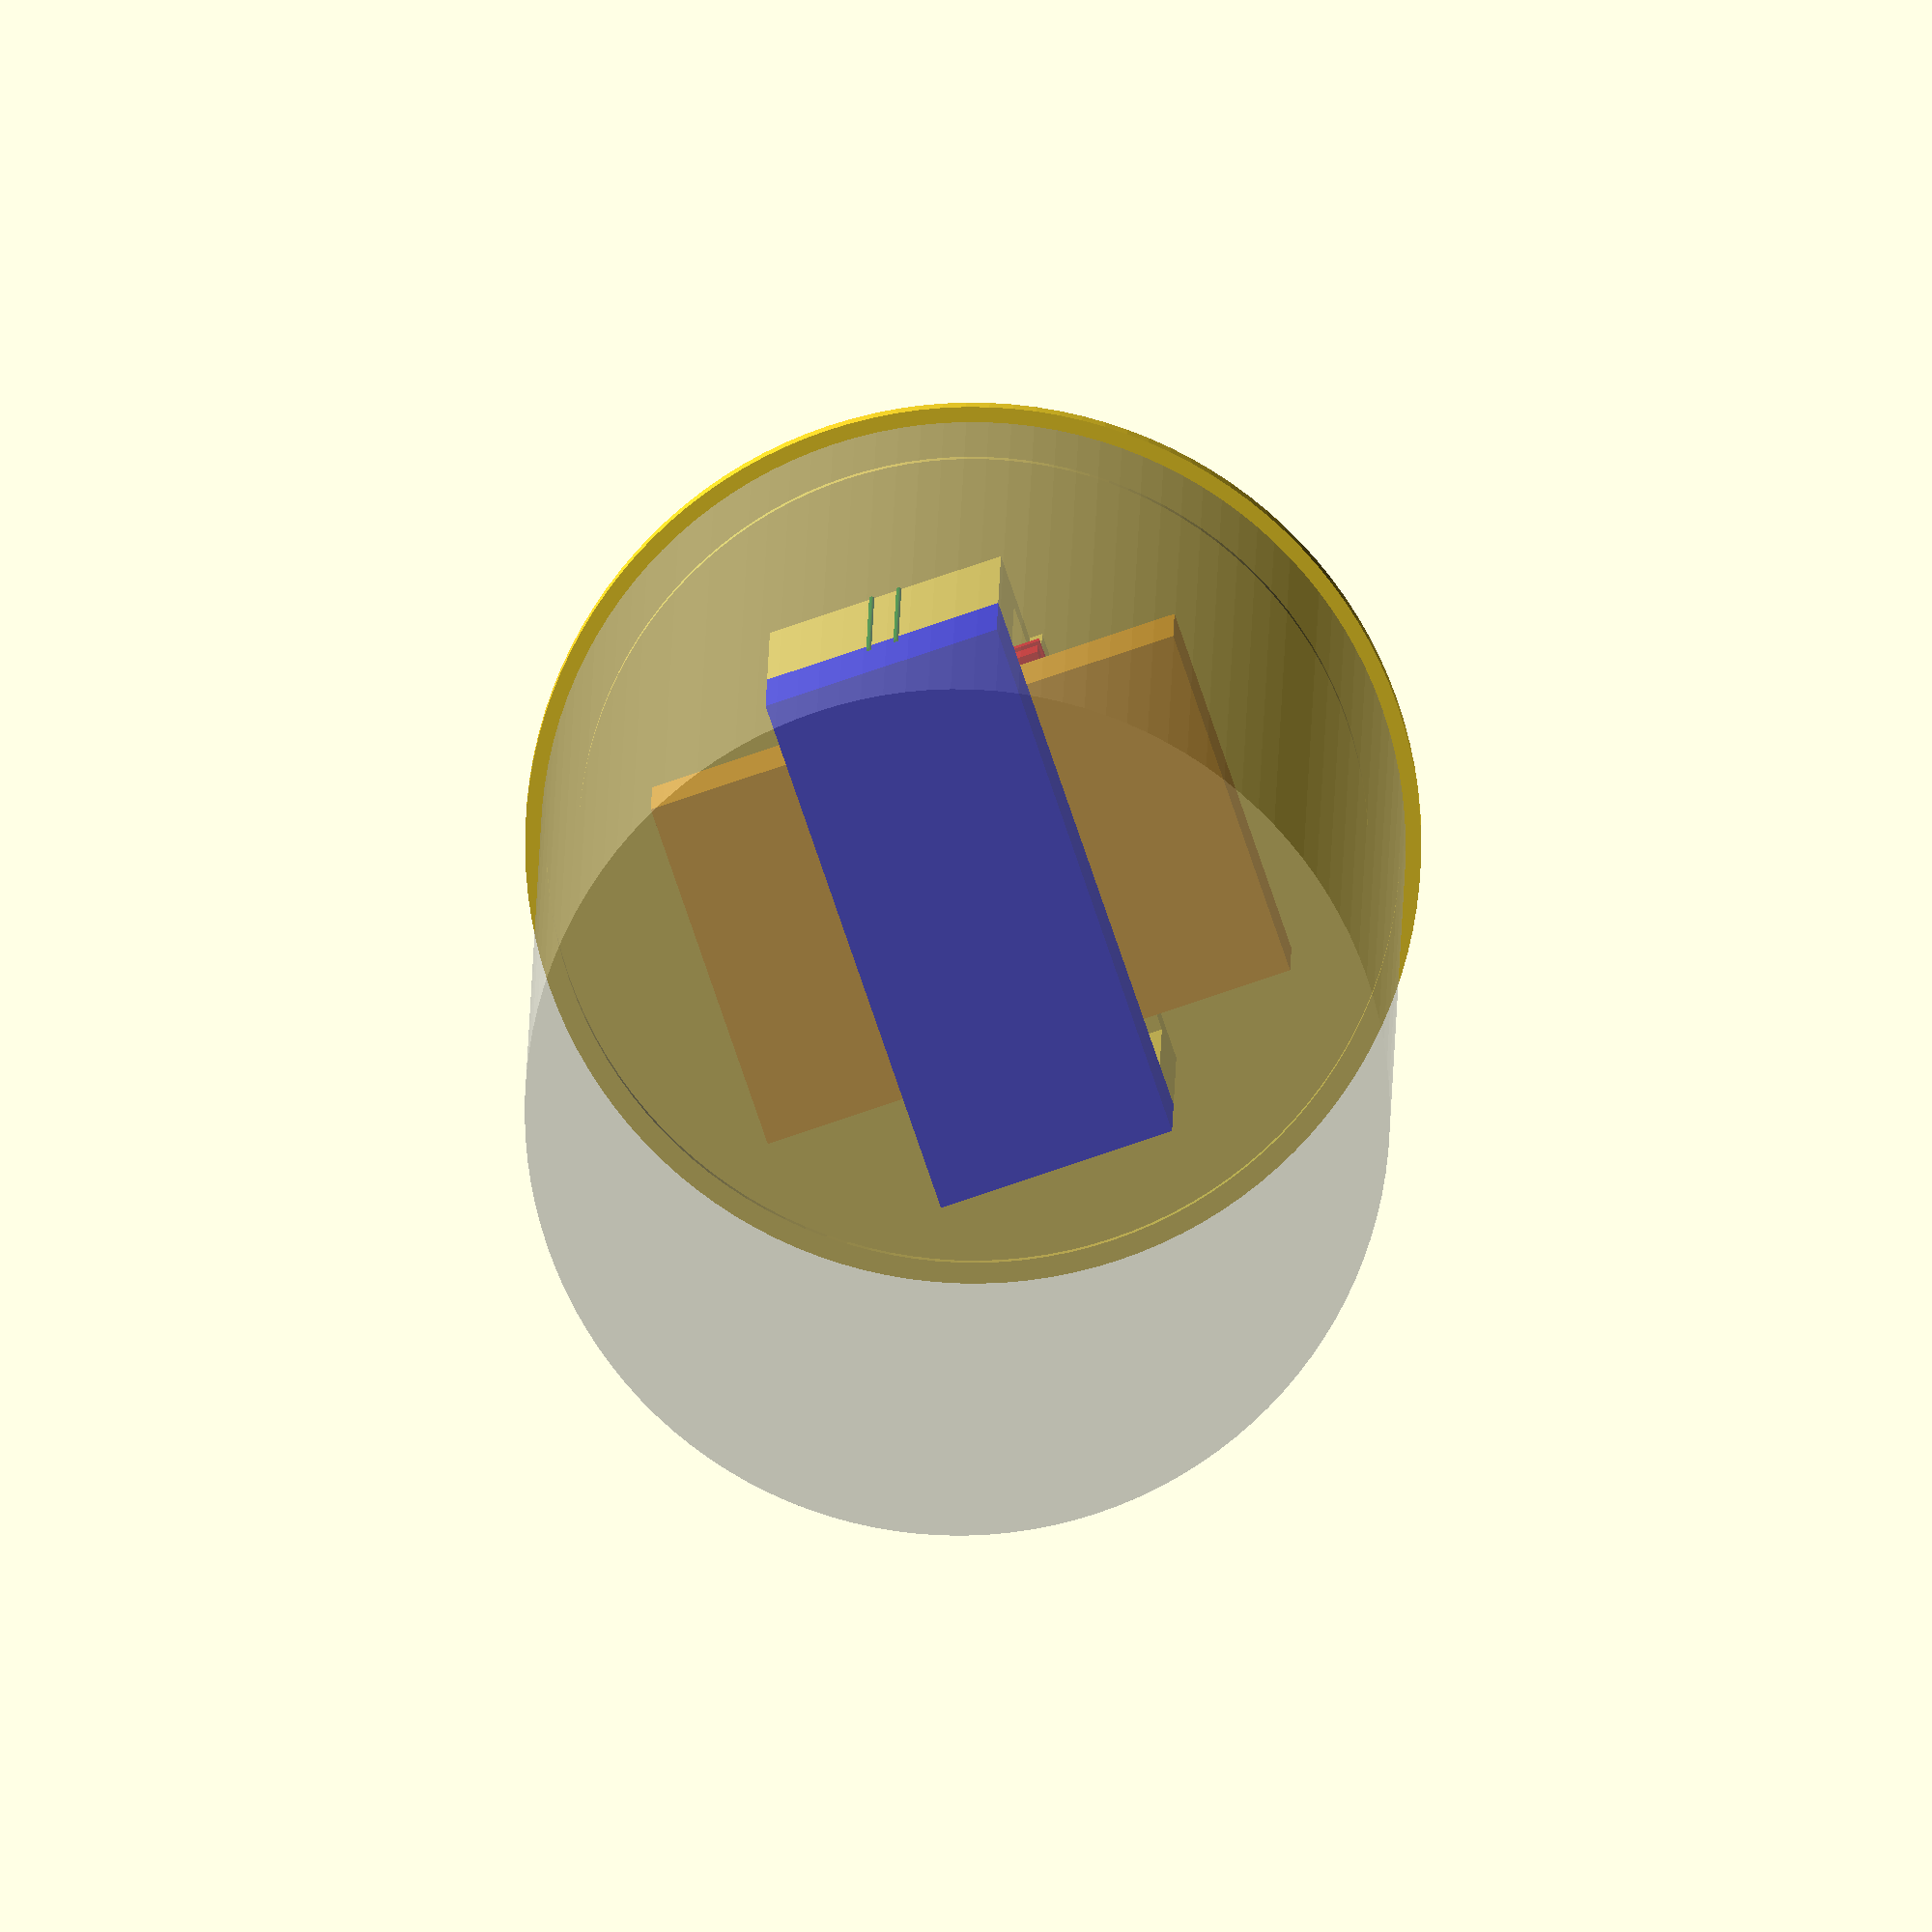
<openscad>
diameter = 84.4;
height = 2;
lip_inset = 2;
lip_pit = 3;
lip_height = 1;
glass_diameter_outer = 81.5;

motion_detector_diameter = 23.3;
motion_detector_bottom_h = 5;
motion_detector_pcb = [25.5, 35.7, 1.2];
motion_detector_pcb_parts = [25, 35, 3];

motion_detector_bracket_w=5;
motion_detector_bracket_hole=0.75;

battery = [34, 52, 10];
battery_z  = motion_detector_bottom_h + motion_detector_pcb[2] + motion_detector_pcb_parts[2] + 1;

feather = [23, 51, 12];
feather_bracket_w = 4;
feather_bracket_bottom_h = battery_z + battery[2] + 1;
feather_bracket_hole = 0.75;
feather_bracket_hole_from_edge = 2;

photo_sensor_rotation = [0, 0, 0];
photo_sensor_offset = [0, feather[1]/2, 0];
photo_sensor_r = 5/2;
photo_sensor_h = 2;
photo_sensor_cut = 0.5;
photo_sensor_lead_h = 24;


$fn = 120;
smidge = 0.01;

mockup();
//lid();

module lid() {
  radius = diameter/2;

  difference() {
    cylinder(r=radius, h=height);

    // lip inset
    translate([0, 0, -lip_height])
      difference() {
        cylinder(r=radius - lip_inset, h=height);
        translate([0,0,-smidge])
          cylinder(r=radius - lip_inset - lip_pit, h=height+smidge*2);
      }

    // motion detector hole
    translate([0,0,-smidge])
      cylinder(r=motion_detector_diameter/2, h=height+smidge*2);

    // photo sensor hole
    translate(photo_sensor_offset - [0, 0, -0.5])
      rotate(photo_sensor_rotation) {
        cut_cylinder(r=photo_sensor_r + 0.25, h=height + smidge*2, cut = photo_sensor_cut);
        translate([0, 0, smidge])
        photo_resistor();
      }
  }
  // motion sensor bracket
  motion_detector_bracket_offset = motion_detector_diameter/2 + 0.5;
  for(r = [0 : 180 : 360])
    rotate([0, 0, r]) {
      translate([-motion_detector_pcb[0]/2, motion_detector_bracket_offset, -motion_detector_bottom_h])
        motion_detector_bracket();
      // Feather bracket
      translate([-feather[0]/2, -feather[1]/2, -feather_bracket_bottom_h]) {
        feather_bracket();
      }
      // joiner between parts for support
      translate([-feather[0]/2, motion_detector_bracket_offset + motion_detector_bracket_w, -motion_detector_bottom_h])
        cube([feather[0], feather[1]/2 - motion_detector_bracket_offset - motion_detector_bracket_w, motion_detector_bottom_h]);
    }
}

module feather_bracket() {
    difference() {
      cube([feather[0], feather_bracket_w, feather_bracket_bottom_h ]);
      translate([feather_bracket_hole_from_edge, feather_bracket_w/2, -smidge])
        cylinder(r=feather_bracket_hole, h=feather_bracket_bottom_h - 2);
      translate([feather[0]-feather_bracket_hole_from_edge, feather_bracket_w/2, -smidge])
        cylinder(r=feather_bracket_hole, h=feather_bracket_bottom_h - 2);
    }

}

module motion_detector_bracket() {
  difference() {
    cube([motion_detector_pcb[0], motion_detector_bracket_w, motion_detector_bottom_h]);
    translate([motion_detector_pcb[0]/2, motion_detector_bracket_w/2, -smidge])
      cylinder(r=motion_detector_bracket_hole, h=motion_detector_bottom_h - 2);
  }
}

module mockup() {
  lid();
  color("red")
    motion_detector();
  color("green")
  translate(photo_sensor_offset + [0, 0, 0.5])
    rotate(photo_sensor_rotation)
      photo_resistor();

  // board
  color("blue")
    translate([-feather[0]/2, -feather[1]/2, -feather_bracket_bottom_h-feather[2]])
    feather();

  // battery
  color("orange")
    rotate([0, 0, 90])
      translate([-battery[0]/2, -battery[1]/2, -battery_z-battery[2]])
        battery();

  // glass
  % translate([0, 0, -121])
  difference() {
    cylinder(r=glass_diameter_outer/2, h=121);
    translate([0, 0, 2])
      cylinder(r=glass_diameter_outer/2-lip_pit, h=121-2);
  }
}

module motion_detector() {
  difference() {
    sphere(r=motion_detector_diameter/2);
    translate([-motion_detector_diameter/2, -motion_detector_diameter/2, -motion_detector_diameter])
      cube([motion_detector_diameter,
            motion_detector_diameter,
            motion_detector_diameter]);
  }
  translate([-motion_detector_diameter/2, -motion_detector_diameter/2, -5])
    cube([motion_detector_diameter,
          motion_detector_diameter,
          5]);
  // PCB
  translate([0, 0, -motion_detector_bottom_h - motion_detector_pcb[2]]) {
    translate([-motion_detector_pcb[0]/2, -motion_detector_pcb[1]/2, 0])
      difference() {
        cube(motion_detector_pcb);
        translate([motion_detector_pcb[0]/2, 3, -smidge])
          cylinder(r=1.5, h=motion_detector_pcb[2]+smidge*2);
        translate([motion_detector_pcb[0]/2, motion_detector_pcb[1] -3, -smidge])
          cylinder(r=1.5, h=motion_detector_pcb[2]+smidge*2);
      }
      translate([-motion_detector_pcb_parts[0]/2, -motion_detector_pcb_parts[1]/2, -motion_detector_pcb_parts[2]])
        cube(motion_detector_pcb_parts);
    }
}

module feather() {
  cube(feather);
}

module battery() {
  cube(battery);
}

module cut_cylinder(r, h, cut) {
  intersection() {
    cylinder(r=r, h=h);
    translate([-r, -r + cut, 0])
    cube([r * 2, r * 2 - cut * 2, h+smidge*2]);
  }
}

module photo_resistor() {
  height = 2;
  cut_cylinder(r=photo_sensor_r, h=photo_sensor_h, cut=photo_sensor_cut);
  translate([-2.7/2, 0, -photo_sensor_lead_h])
  cylinder(r=0.25, h=photo_sensor_lead_h);
  translate([2.7/2, 0, -photo_sensor_lead_h])
  cylinder(r=0.25, h=photo_sensor_lead_h);
  }

</openscad>
<views>
elev=168.0 azim=198.9 roll=359.3 proj=o view=solid
</views>
